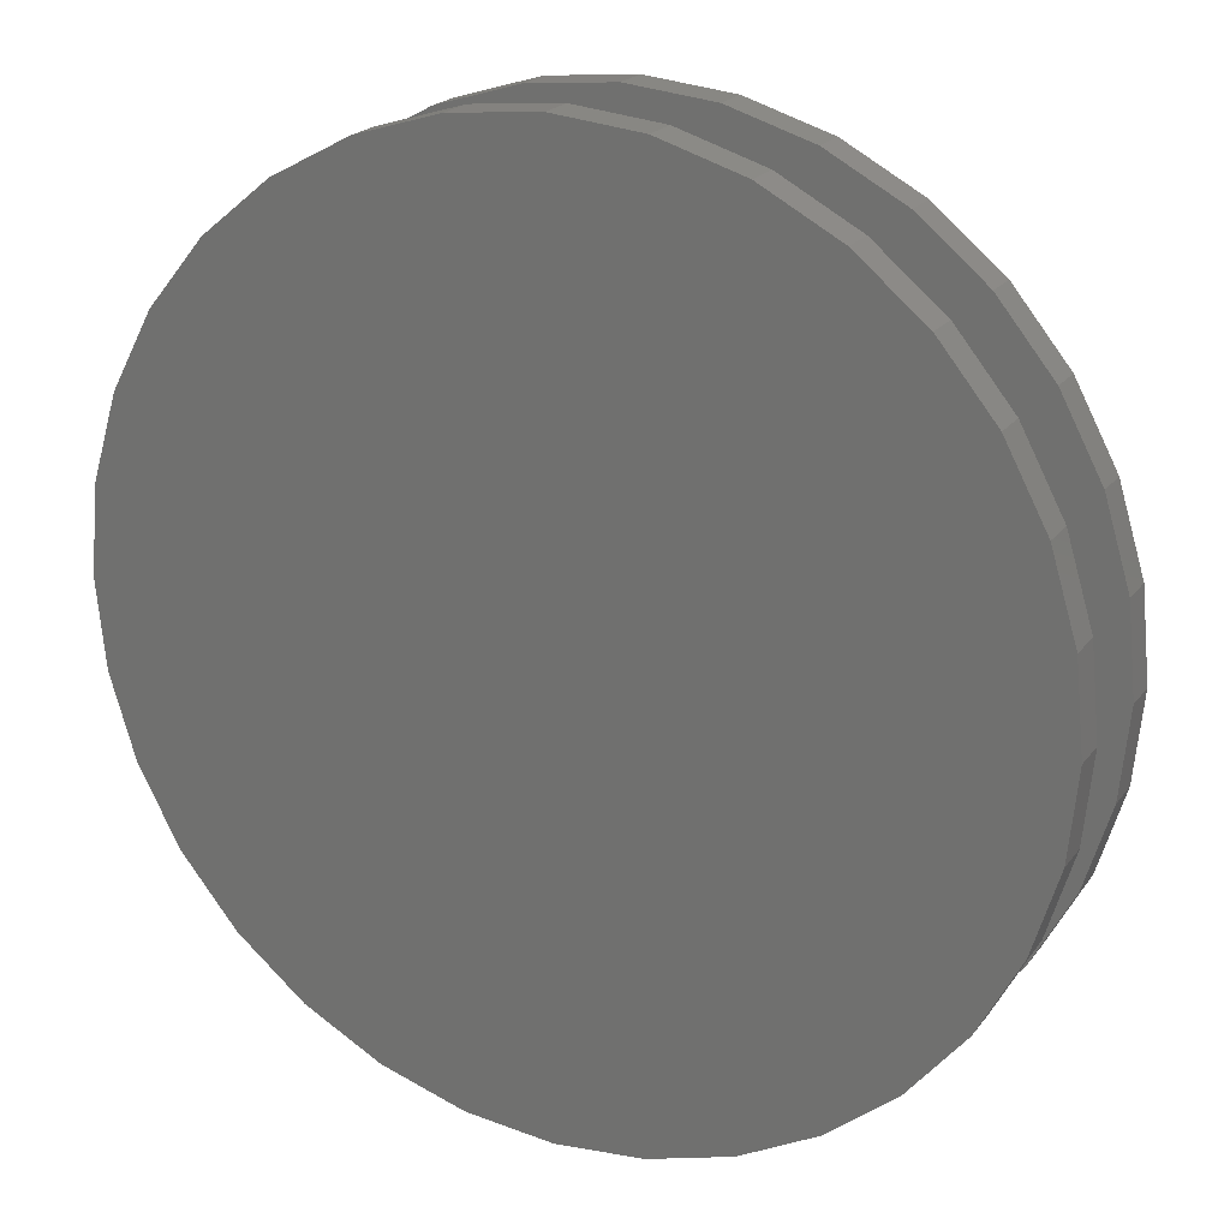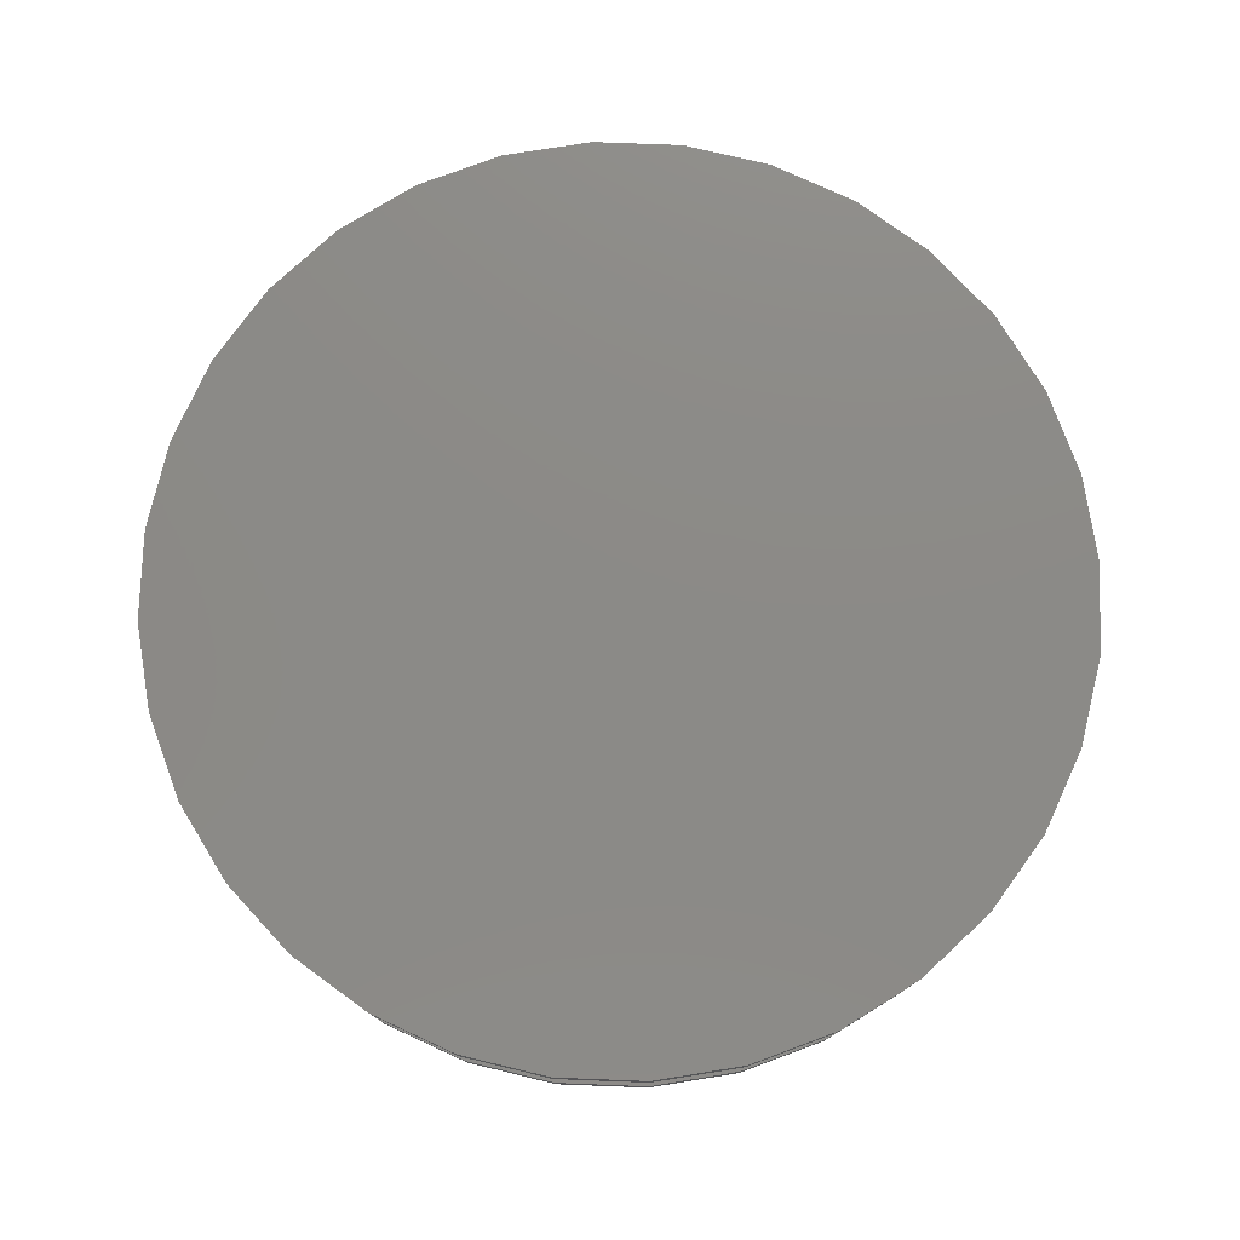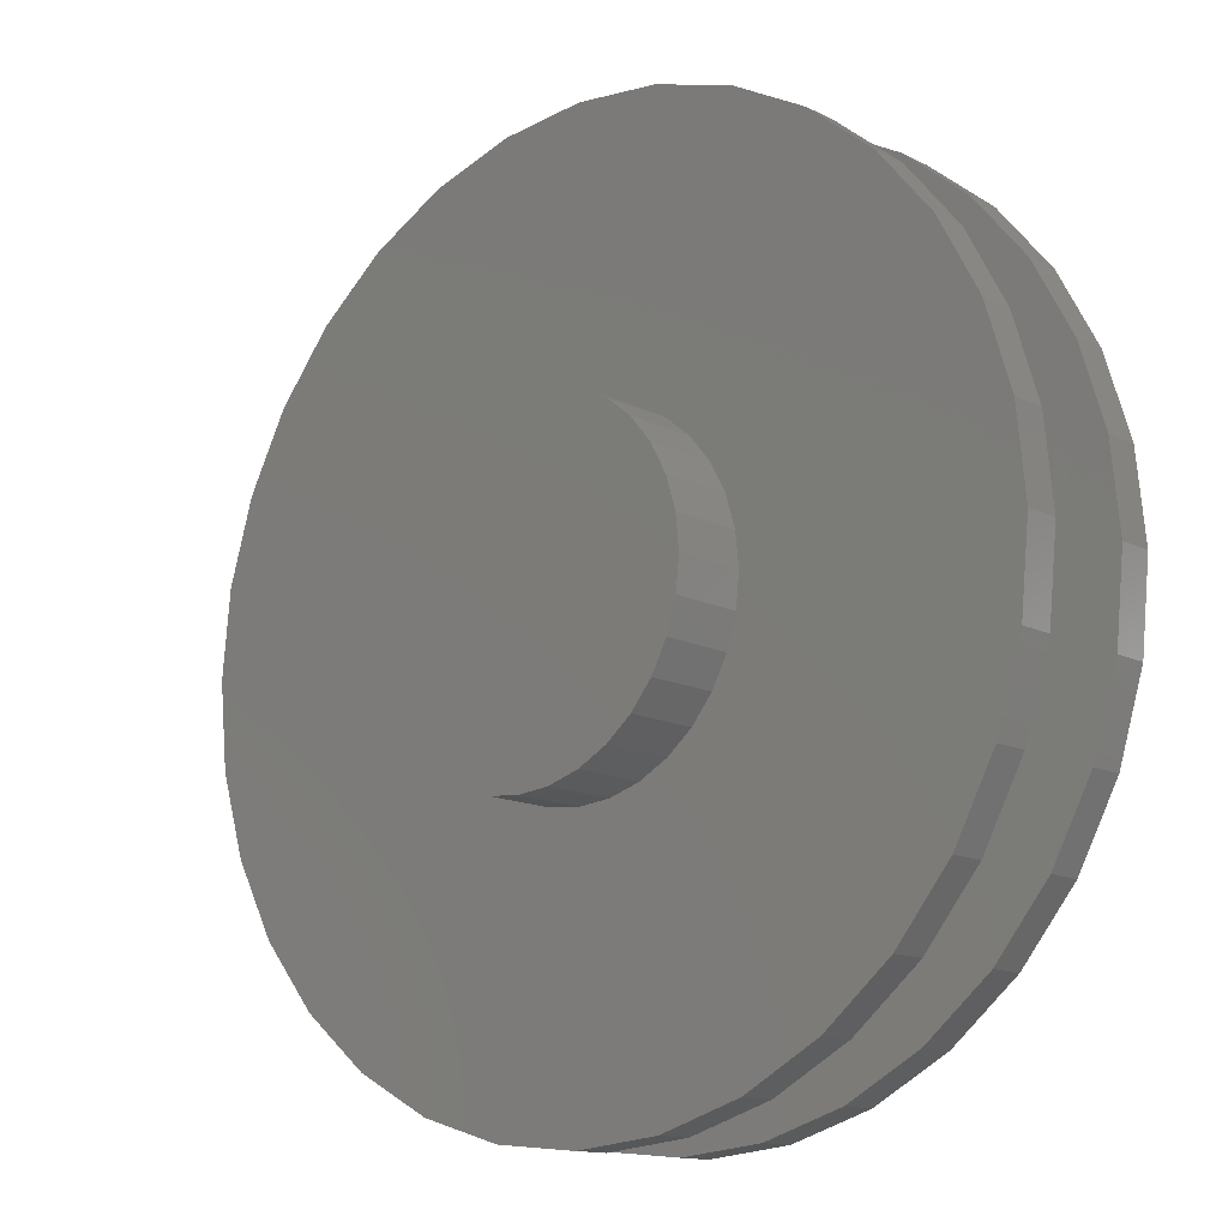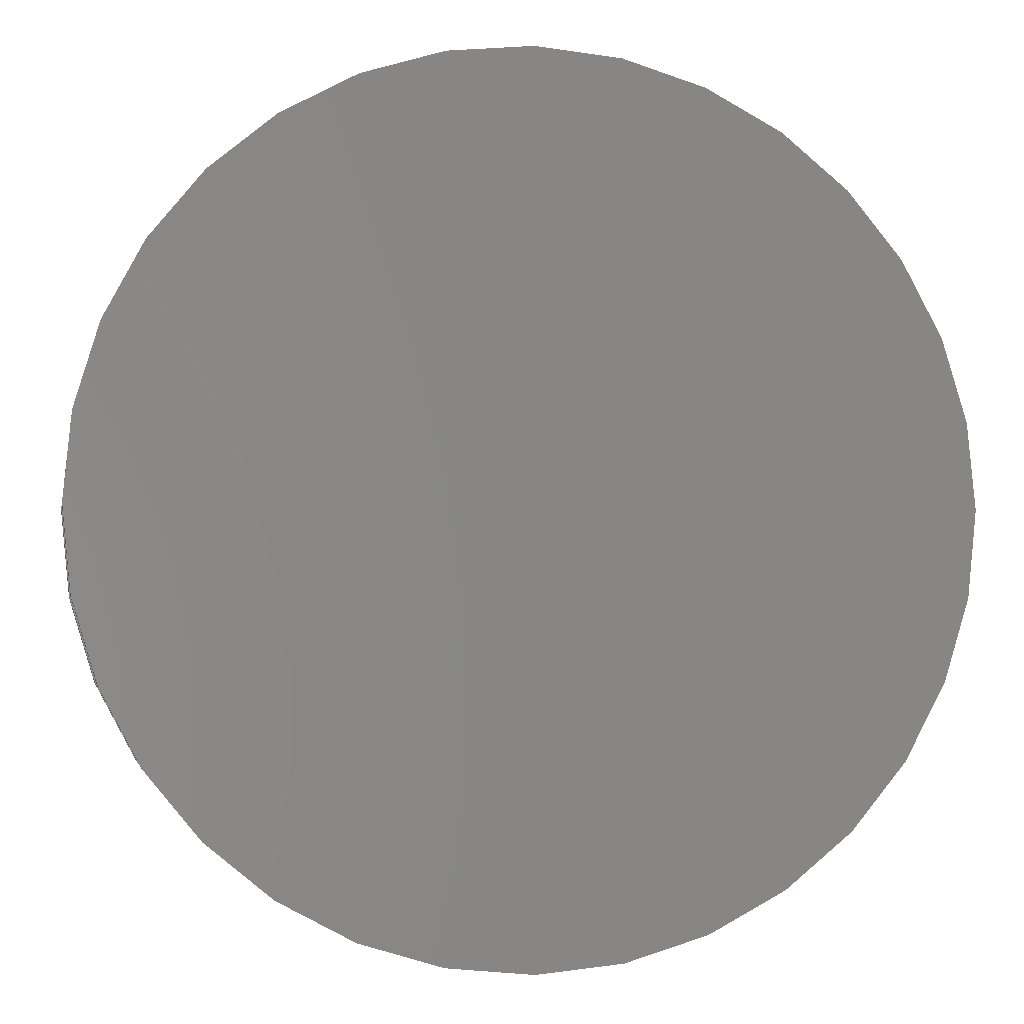
<metadata>
{"format":"stl","ext":"stl","renderer":"f3d","projection":"perspective","resolution":1024,"background":"white","views":[{"elev":21.3,"azim":26.5,"up":"+Y"},{"elev":77.6,"azim":97.8,"up":"+Z"},{"elev":-13.6,"azim":-138.2,"up":"+Y"},{"elev":-2.7,"azim":-10.7,"up":"+Y"}]}
</metadata>
<code>
# stl→obj: 256 verts, 508 faces
v -0.07462 0.3755 0.1406
v 0.07478 0.3755 0.1406
v 8.224e-05 0.3829 0.1406
v 0.1466 0.3537 0.1406
v -0.1464 0.3537 0.1406
v 0.2128 0.3184 0.1406
v -0.2126 0.3184 0.1406
v 0.2708 0.2707 0.1406
v -0.2707 0.2707 0.1406
v 0.3184 0.2127 0.1406
v -0.3183 0.2127 0.1406
v 0.3538 0.1465 0.1406
v -0.3537 0.1465 0.1406
v 0.3756 0.0747 0.1406
v -0.3755 0.0747 0.1406
v 0.383 0 0.1406
v -0.3828 4.689e-17 0.1406
v 0.3756 -0.0747 0.1406
v -0.3755 -0.0747 0.1406
v 0.3538 -0.1465 0.1406
v -0.3537 -0.1465 0.1406
v 0.3184 -0.2127 0.1406
v -0.3183 -0.2127 0.1406
v 0.2708 -0.2707 0.1406
v -0.2707 -0.2707 0.1406
v 0.2128 -0.3184 0.1406
v -0.2126 -0.3184 0.1406
v 0.1466 -0.3537 0.1406
v -0.1464 -0.3537 0.1406
v 0.07478 -0.3755 0.1406
v -0.07462 -0.3755 0.1406
v 8.224e-05 -0.3829 0.1406
v -0.1484 1.789e-17 -0.0625
v -0.1484 1.789e-17 0
v -0.1456 0.02849 -0.0625
v -0.1456 0.02849 0
v -0.1373 0.05589 -0.0625
v -0.1373 0.05589 0
v -0.1238 0.08114 -0.0625
v -0.1238 0.08114 0
v -0.1057 0.1033 -0.0625
v -0.1057 0.1033 0
v -0.08353 0.1214 -0.0625
v -0.08353 0.1214 0
v -0.05828 0.1349 -0.0625
v -0.05828 0.1349 0
v -0.03088 0.1432 -0.0625
v -0.03088 0.1432 0
v -0.002385 0.1461 -0.0625
v -0.002385 0.1461 0
v 0.02611 0.1432 -0.0625
v 0.02611 0.1432 0
v 0.05351 0.1349 -0.0625
v 0.05351 0.1349 0
v 0.07876 0.1214 -0.0625
v 0.07876 0.1214 0
v 0.1009 0.1033 -0.0625
v 0.1009 0.1033 0
v 0.1191 0.08114 -0.0625
v 0.1191 0.08114 0
v 0.1326 0.05589 -0.0625
v 0.1326 0.05589 0
v 0.1409 0.02849 -0.0625
v 0.1409 0.02849 0
v 0.1437 0 -0.0625
v 0.1437 0 0
v -0.1484 1.789e-17 0.03125
v -0.1484 1.789e-17 0.1094
v -0.1456 0.02849 0.03125
v -0.1456 0.02849 0.1094
v -0.1373 0.05589 0.03125
v -0.1373 0.05589 0.1094
v -0.1238 0.08114 0.03125
v -0.1238 0.08114 0.1094
v -0.1057 0.1033 0.03125
v -0.1057 0.1033 0.1094
v -0.08353 0.1214 0.03125
v -0.08353 0.1214 0.1094
v -0.05828 0.1349 0.03125
v -0.05828 0.1349 0.1094
v -0.03088 0.1432 0.03125
v -0.03088 0.1432 0.1094
v -0.002385 0.1461 0.03125
v -0.002385 0.1461 0.1094
v 0.02611 0.1432 0.03125
v 0.02611 0.1432 0.1094
v 0.05351 0.1349 0.03125
v 0.05351 0.1349 0.1094
v 0.07876 0.1214 0.03125
v 0.07876 0.1214 0.1094
v 0.1009 0.1033 0.03125
v 0.1009 0.1033 0.1094
v 0.1191 0.08114 0.03125
v 0.1191 0.08114 0.1094
v 0.1326 0.05589 0.03125
v 0.1326 0.05589 0.1094
v 0.1409 0.02849 0.03125
v 0.1409 0.02849 0.1094
v 0.1437 0 0.03125
v 0.1437 0 0.1094
v 0.1409 -0.02849 -0.0625
v 0.1409 -0.02849 0
v 0.1326 -0.05589 -0.0625
v 0.1326 -0.05589 0
v 0.1191 -0.08114 -0.0625
v 0.1191 -0.08114 0
v 0.1009 -0.1033 -0.0625
v 0.1009 -0.1033 0
v 0.07876 -0.1214 -0.0625
v 0.07876 -0.1214 0
v 0.05351 -0.1349 -0.0625
v 0.05351 -0.1349 0
v 0.02611 -0.1432 -0.0625
v 0.02611 -0.1432 0
v -0.002385 -0.1461 -0.0625
v -0.002385 -0.1461 0
v -0.03088 -0.1432 -0.0625
v -0.03088 -0.1432 0
v -0.05828 -0.1349 -0.0625
v -0.05828 -0.1349 0
v -0.08353 -0.1214 -0.0625
v -0.08353 -0.1214 0
v -0.1057 -0.1033 -0.0625
v -0.1057 -0.1033 0
v -0.1238 -0.08114 -0.0625
v -0.1238 -0.08114 0
v -0.1373 -0.05589 -0.0625
v -0.1373 -0.05589 0
v -0.1456 -0.02849 -0.0625
v -0.1456 -0.02849 0
v 0.1409 -0.02849 0.03125
v 0.1409 -0.02849 0.1094
v 0.1326 -0.05589 0.03125
v 0.1326 -0.05589 0.1094
v 0.1191 -0.08114 0.03125
v 0.1191 -0.08114 0.1094
v 0.1009 -0.1033 0.03125
v 0.1009 -0.1033 0.1094
v 0.07876 -0.1214 0.03125
v 0.07876 -0.1214 0.1094
v 0.05351 -0.1349 0.03125
v 0.05351 -0.1349 0.1094
v 0.02611 -0.1432 0.03125
v 0.02611 -0.1432 0.1094
v -0.002385 -0.1461 0.03125
v -0.002385 -0.1461 0.1094
v -0.03088 -0.1432 0.03125
v -0.03088 -0.1432 0.1094
v -0.05828 -0.1349 0.03125
v -0.05828 -0.1349 0.1094
v -0.08353 -0.1214 0.03125
v -0.08353 -0.1214 0.1094
v -0.1057 -0.1033 0.03125
v -0.1057 -0.1033 0.1094
v -0.1238 -0.08114 0.03125
v -0.1238 -0.08114 0.1094
v -0.1373 -0.05589 0.03125
v -0.1373 -0.05589 0.1094
v -0.1456 -0.02849 0.03125
v -0.1456 -0.02849 0.1094
v -0.3755 0.0747 0.1094
v -0.3755 -0.0747 0.1094
v 0.3756 0.0747 0.1094
v 0.3756 -0.0747 0.1094
v 0.383 -4.339e-16 0.1094
v -0.3828 4.689e-17 0.1094
v -0.3537 0.1465 0.1094
v -0.3183 0.2127 0.1094
v -0.2707 0.2707 0.1094
v -0.2126 0.3184 0.1094
v -0.1464 0.3537 0.1094
v -0.07462 0.3755 0.1094
v 8.224e-05 0.3829 0.1094
v 0.07478 0.3755 0.1094
v 0.1466 0.3537 0.1094
v 0.2128 0.3184 0.1094
v 0.2708 0.2707 0.1094
v 0.3184 0.2127 0.1094
v 0.3538 0.1465 0.1094
v -0.3537 -0.1465 0.1094
v -0.3183 -0.2127 0.1094
v 0.3538 -0.1465 0.1094
v 0.3184 -0.2127 0.1094
v 0.2708 -0.2707 0.1094
v 0.2128 -0.3184 0.1094
v 0.1466 -0.3537 0.1094
v 0.07478 -0.3755 0.1094
v 8.224e-05 -0.3829 0.1094
v -0.07462 -0.3755 0.1094
v -0.1464 -0.3537 0.1094
v -0.2126 -0.3184 0.1094
v -0.2707 -0.2707 0.1094
v -0.3755 0.0747 0
v -0.3755 -0.0747 0
v 0.3756 0.0747 0
v 0.3756 -0.0747 0
v 0.383 0 0
v -0.3828 4.689e-17 0
v -0.3537 0.1465 0
v -0.3183 0.2127 0
v -0.2707 0.2707 0
v -0.2126 0.3184 0
v -0.1464 0.3537 0
v -0.07462 0.3755 0
v 8.224e-05 0.3829 0
v 0.07478 0.3755 0
v 0.1466 0.3537 0
v 0.2128 0.3184 0
v 0.2708 0.2707 0
v 0.3184 0.2127 0
v 0.3538 0.1465 0
v -0.3537 -0.1465 0
v -0.3183 -0.2127 0
v 0.3538 -0.1465 0
v 0.3184 -0.2127 0
v 0.2708 -0.2707 0
v 0.2128 -0.3184 0
v 0.1466 -0.3537 0
v 0.07478 -0.3755 0
v 8.224e-05 -0.3829 0
v -0.07462 -0.3755 0
v -0.1464 -0.3537 0
v -0.2126 -0.3184 0
v -0.2707 -0.2707 0
v -0.3755 0.0747 0.03125
v -0.3755 -0.0747 0.03125
v 0.3756 0.0747 0.03125
v 0.3756 -0.0747 0.03125
v -0.3828 4.689e-17 0.03125
v 0.383 0 0.03125
v 0.3538 0.1465 0.03125
v 0.3184 0.2127 0.03125
v 0.2708 0.2707 0.03125
v 0.2128 0.3184 0.03125
v 0.1466 0.3537 0.03125
v 0.07478 0.3755 0.03125
v 8.224e-05 0.3829 0.03125
v -0.07462 0.3755 0.03125
v -0.1464 0.3537 0.03125
v -0.2126 0.3184 0.03125
v -0.2707 0.2707 0.03125
v -0.3183 0.2127 0.03125
v -0.3537 0.1465 0.03125
v -0.3537 -0.1465 0.03125
v -0.3183 -0.2127 0.03125
v -0.2707 -0.2707 0.03125
v -0.2126 -0.3184 0.03125
v -0.1464 -0.3537 0.03125
v -0.07462 -0.3755 0.03125
v 8.224e-05 -0.3829 0.03125
v 0.07478 -0.3755 0.03125
v 0.1466 -0.3537 0.03125
v 0.2128 -0.3184 0.03125
v 0.2708 -0.2707 0.03125
v 0.3184 -0.2127 0.03125
v 0.3538 -0.1465 0.03125
f 1 2 3
f 2 1 4
f 4 1 5
f 4 5 6
f 6 5 7
f 6 7 8
f 8 7 9
f 8 9 10
f 10 9 11
f 10 11 12
f 12 11 13
f 12 13 14
f 14 13 15
f 14 15 16
f 16 15 17
f 16 17 18
f 18 17 19
f 18 19 20
f 20 19 21
f 20 21 22
f 22 21 23
f 22 23 24
f 24 23 25
f 24 25 26
f 26 25 27
f 26 27 28
f 28 27 29
f 28 29 30
f 30 29 31
f 30 31 32
f 33 34 35
f 35 34 36
f 35 36 37
f 37 36 38
f 37 38 39
f 39 38 40
f 39 40 41
f 41 40 42
f 41 42 43
f 43 42 44
f 43 44 45
f 45 44 46
f 45 46 47
f 47 46 48
f 47 48 49
f 49 48 50
f 49 50 51
f 51 50 52
f 51 52 53
f 53 52 54
f 53 54 55
f 55 54 56
f 55 56 57
f 57 56 58
f 57 58 59
f 59 58 60
f 59 60 61
f 61 60 62
f 61 62 63
f 63 62 64
f 63 64 65
f 65 64 66
f 67 68 69
f 69 68 70
f 69 70 71
f 71 70 72
f 71 72 73
f 73 72 74
f 73 74 75
f 75 74 76
f 75 76 77
f 77 76 78
f 77 78 79
f 79 78 80
f 79 80 81
f 81 80 82
f 81 82 83
f 83 82 84
f 83 84 85
f 85 84 86
f 85 86 87
f 87 86 88
f 87 88 89
f 89 88 90
f 89 90 91
f 91 90 92
f 91 92 93
f 93 92 94
f 93 94 95
f 95 94 96
f 95 96 97
f 97 96 98
f 97 98 99
f 99 98 100
f 65 66 101
f 101 66 102
f 101 102 103
f 103 102 104
f 103 104 105
f 105 104 106
f 105 106 107
f 107 106 108
f 107 108 109
f 109 108 110
f 109 110 111
f 111 110 112
f 111 112 113
f 113 112 114
f 113 114 115
f 115 114 116
f 115 116 117
f 117 116 118
f 117 118 119
f 119 118 120
f 119 120 121
f 121 120 122
f 121 122 123
f 123 122 124
f 123 124 125
f 125 124 126
f 125 126 127
f 127 126 128
f 127 128 129
f 129 128 130
f 129 130 33
f 33 130 34
f 99 100 131
f 131 100 132
f 131 132 133
f 133 132 134
f 133 134 135
f 135 134 136
f 135 136 137
f 137 136 138
f 137 138 139
f 139 138 140
f 139 140 141
f 141 140 142
f 141 142 143
f 143 142 144
f 143 144 145
f 145 144 146
f 145 146 147
f 147 146 148
f 147 148 149
f 149 148 150
f 149 150 151
f 151 150 152
f 151 152 153
f 153 152 154
f 153 154 155
f 155 154 156
f 155 156 157
f 157 156 158
f 157 158 159
f 159 158 160
f 159 160 67
f 67 160 68
f 161 78 76
f 76 74 161
f 158 162 160
f 156 162 158
f 92 90 163
f 94 92 163
f 134 132 164
f 164 136 134
f 165 164 132
f 165 132 100
f 165 100 98
f 165 98 96
f 165 96 94
f 165 94 163
f 166 161 74
f 166 74 72
f 166 72 70
f 166 70 68
f 166 68 160
f 166 160 162
f 84 167 168
f 84 168 169
f 84 169 170
f 84 170 171
f 84 171 172
f 84 172 173
f 84 173 174
f 84 174 175
f 84 175 176
f 84 176 177
f 84 177 178
f 84 178 179
f 84 179 86
f 167 84 82
f 167 82 80
f 167 80 78
f 167 78 161
f 180 162 156
f 180 156 154
f 180 154 152
f 180 152 150
f 180 150 148
f 180 148 146
f 180 146 181
f 146 182 183
f 146 183 184
f 146 184 185
f 146 185 186
f 146 186 187
f 146 187 188
f 146 188 189
f 146 189 190
f 146 190 191
f 146 191 192
f 146 192 181
f 179 163 90
f 179 90 88
f 179 88 86
f 182 146 144
f 182 144 142
f 182 142 140
f 182 140 138
f 182 138 136
f 182 136 164
f 193 44 42
f 42 40 193
f 128 194 130
f 126 194 128
f 58 56 195
f 60 58 195
f 104 102 196
f 196 106 104
f 197 196 102
f 197 102 66
f 197 66 64
f 197 64 62
f 197 62 60
f 197 60 195
f 198 193 40
f 198 40 38
f 198 38 36
f 198 36 34
f 198 34 130
f 198 130 194
f 50 199 200
f 50 200 201
f 50 201 202
f 50 202 203
f 50 203 204
f 50 204 205
f 50 205 206
f 50 206 207
f 50 207 208
f 50 208 209
f 50 209 210
f 50 210 211
f 50 211 52
f 199 50 48
f 199 48 46
f 199 46 44
f 199 44 193
f 212 194 126
f 212 126 124
f 212 124 122
f 212 122 120
f 212 120 118
f 212 118 116
f 212 116 213
f 116 214 215
f 116 215 216
f 116 216 217
f 116 217 218
f 116 218 219
f 116 219 220
f 116 220 221
f 116 221 222
f 116 222 223
f 116 223 224
f 116 224 213
f 211 195 56
f 211 56 54
f 211 54 52
f 214 116 114
f 214 114 112
f 214 112 110
f 214 110 108
f 214 108 106
f 214 106 196
f 75 77 225
f 225 73 75
f 159 226 157
f 157 226 155
f 227 89 91
f 227 91 93
f 228 131 133
f 133 135 228
f 229 226 159
f 229 159 67
f 229 67 69
f 229 69 71
f 229 71 73
f 229 73 225
f 230 227 93
f 230 93 95
f 230 95 97
f 230 97 99
f 230 99 131
f 230 131 228
f 83 85 231
f 83 231 232
f 83 232 233
f 83 233 234
f 83 234 235
f 83 235 236
f 83 236 237
f 83 237 238
f 83 238 239
f 83 239 240
f 83 240 241
f 83 241 242
f 83 242 243
f 243 225 77
f 243 77 79
f 243 79 81
f 243 81 83
f 244 245 145
f 244 145 147
f 244 147 149
f 244 149 151
f 244 151 153
f 244 153 155
f 244 155 226
f 145 245 246
f 145 246 247
f 145 247 248
f 145 248 249
f 145 249 250
f 145 250 251
f 145 251 252
f 145 252 253
f 145 253 254
f 145 254 255
f 145 255 256
f 231 85 87
f 231 87 89
f 231 89 227
f 256 228 135
f 256 135 137
f 256 137 139
f 256 139 141
f 256 141 143
f 256 143 145
f 49 51 47
f 45 47 51
f 53 45 51
f 113 117 111
f 115 117 113
f 117 119 111
f 111 119 121
f 111 121 109
f 109 121 123
f 109 123 107
f 107 123 125
f 107 125 105
f 105 125 127
f 105 127 103
f 103 127 129
f 103 129 101
f 101 129 33
f 101 33 65
f 65 33 35
f 65 35 63
f 63 35 37
f 63 37 61
f 61 37 39
f 61 39 59
f 59 39 41
f 59 41 57
f 57 41 43
f 57 43 55
f 55 43 45
f 55 45 53
f 166 17 161
f 161 17 15
f 161 15 167
f 167 15 13
f 167 13 168
f 168 13 11
f 168 11 169
f 169 11 9
f 169 9 170
f 170 9 7
f 170 7 171
f 171 7 5
f 171 5 172
f 172 5 1
f 172 1 173
f 173 1 3
f 173 3 174
f 174 3 2
f 174 2 175
f 175 2 4
f 175 4 176
f 176 4 6
f 176 6 177
f 177 6 8
f 177 8 178
f 178 8 10
f 178 10 179
f 179 10 12
f 179 12 163
f 163 12 14
f 163 14 165
f 165 14 16
f 198 229 193
f 193 229 225
f 193 225 199
f 199 225 243
f 199 243 200
f 200 243 242
f 200 242 201
f 201 242 241
f 201 241 202
f 202 241 240
f 202 240 203
f 203 240 239
f 203 239 204
f 204 239 238
f 204 238 205
f 205 238 237
f 205 237 206
f 206 237 236
f 206 236 207
f 207 236 235
f 207 235 208
f 208 235 234
f 208 234 209
f 209 234 233
f 209 233 210
f 210 233 232
f 210 232 211
f 211 232 231
f 211 231 195
f 195 231 227
f 195 227 197
f 197 227 230
f 165 16 164
f 164 16 18
f 164 18 182
f 182 18 20
f 182 20 183
f 183 20 22
f 183 22 184
f 184 22 24
f 184 24 185
f 185 24 26
f 185 26 186
f 186 26 28
f 186 28 187
f 187 28 30
f 187 30 188
f 188 30 32
f 188 32 189
f 189 32 31
f 189 31 190
f 190 31 29
f 190 29 191
f 191 29 27
f 191 27 192
f 192 27 25
f 192 25 181
f 181 25 23
f 181 23 180
f 180 23 21
f 180 21 162
f 162 21 19
f 162 19 166
f 166 19 17
f 197 230 196
f 196 230 228
f 196 228 214
f 214 228 256
f 214 256 215
f 215 256 255
f 215 255 216
f 216 255 254
f 216 254 217
f 217 254 253
f 217 253 218
f 218 253 252
f 218 252 219
f 219 252 251
f 219 251 220
f 220 251 250
f 220 250 221
f 221 250 249
f 221 249 222
f 222 249 248
f 222 248 223
f 223 248 247
f 223 247 224
f 224 247 246
f 224 246 213
f 213 246 245
f 213 245 212
f 212 245 244
f 212 244 194
f 194 244 226
f 194 226 198
f 198 226 229

</code>
